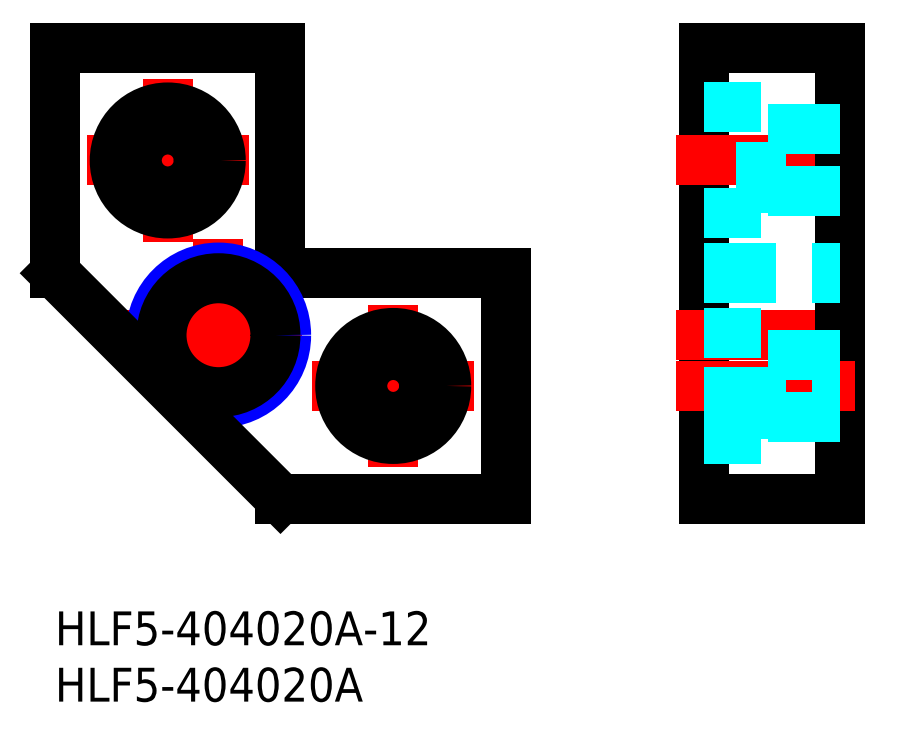
<metadata>
{"format":"dxf","ext":"dxf","renderer":"ezdxf+matplotlib","layout":"modelspace","background":"white","min_lineweight":24,"dpi":150}
</metadata>
<code>
0
SECTION
2
ENTITIES
0
INSERT
8
MSM_CONTINUOUS
2
*U2
10
0
20
0
30
0
0
INSERT
8
MSM_CONTINUOUS
2
*U3
10
0
20
0
30
0
0
LINE
8
MSM_CONTINUOUS
10
20
20
10
30
0
11
40
21
10
31
0
0
LINE
8
MSM_CONTINUOUS
10
40
20
10
30
0
11
40
21
30
31
0
0
LINE
8
MSM_CONTINUOUS
10
20
20
50
30
0
11
1.8e-15
21
50
31
0
0
LINE
8
MSM_CONTINUOUS
10
1.8e-15
20
50
30
0
11
1.8e-15
21
30
31
0
0
LINE
8
MSM_CONTINUOUS
10
20
20
50
30
0
11
20
21
30
31
0
0
LINE
8
MSM_CONTINUOUS
10
20
20
30
30
0
11
40
21
30
31
0
0
LINE
8
MSM_CENTER
10
10
20
47.2
30
0
11
10
21
32.8
31
0
0
LINE
8
MSM_CENTER
10
22.8
20
20
30
0
11
37.2
21
20
31
0
0
LINE
8
MSM_CENTER
10
2.8
20
40
30
0
11
17.2
21
40
31
0
0
LINE
8
MSM_CENTER
10
30
20
27.2
30
0
11
30
21
12.8
31
0
0
LINE
8
MSM_CENTER
10
14.5
20
33
30
0
11
14.5
21
16
31
0
0
LINE
8
MSM_CENTER
10
6
20
24.5
30
0
11
23
21
24.5
31
0
0
CIRCLE
8
MSM_NARROW
10
14.5
20
24.5
30
0
40
6
0
CIRCLE
8
MSM_CONTINUOUS
10
14.5
20
24.5
30
0
40
5.053
0
CIRCLE
8
MSM_CONTINUOUS
10
10
20
40
30
0
40
4.7
0
CIRCLE
8
MSM_CONTINUOUS
10
10
20
40
30
0
40
2.75
0
CIRCLE
8
MSM_CONTINUOUS
10
30
20
20
30
0
40
4.7
0
CIRCLE
8
MSM_CONTINUOUS
10
30
20
20
30
0
40
2.75
0
LINE
8
MSM_CONTINUOUS
10
57.59
20
10
30
0
11
69.59
21
10
31
0
0
LINE
8
MSM_CONTINUOUS
10
69.59
20
50
30
0
11
57.59
21
50
31
0
0
LINE
8
MSM_CONTINUOUS
10
57.59
20
50
30
0
11
57.59
21
10
31
0
0
LINE
8
MSM_CENTER
10
55.09
20
40
30
0
11
72.09
21
40
31
0
0
LINE
8
MSM_CENTER
10
55.09
20
24.5
30
0
11
72.09
21
24.5
31
0
0
LINE
8
MSM_CONTINUOUS
10
69.59
20
50
30
0
11
69.59
21
10
31
0
0
LINE
8
MSM_CENTER
10
55.09
20
20
30
0
11
72.09
21
20
31
0
0
LINE
8
MSM_DASHED
10
62.59
20
15.3
30
0
11
62.59
21
24.7
31
0
0
LINE
8
MSM_DASHED
10
57.59
20
24.7
30
0
11
62.59
21
24.7
31
0
0
LINE
8
MSM_DASHED
10
69.59
20
22.75
30
0
11
62.59
21
22.75
31
0
0
LINE
8
MSM_DASHED
10
57.59
20
15.3
30
0
11
62.59
21
15.3
31
0
0
LINE
8
MSM_DASHED
10
69.59
20
17.25
30
0
11
62.59
21
17.25
31
0
0
LINE
8
MSM_DASHED
10
62.59
20
35.3
30
0
11
62.59
21
44.7
31
0
0
LINE
8
MSM_DASHED
10
57.59
20
44.7
30
0
11
62.59
21
44.7
31
0
0
LINE
8
MSM_DASHED
10
69.59
20
42.75
30
0
11
62.59
21
42.75
31
0
0
LINE
8
MSM_DASHED
10
57.59
20
35.3
30
0
11
62.59
21
35.3
31
0
0
LINE
8
MSM_DASHED
10
69.59
20
37.25
30
0
11
62.59
21
37.25
31
0
0
LINE
8
MSM_DASHED
10
57.59
20
30.5
30
0
11
69.59
21
30.5
31
0
0
LINE
8
MSM_DASHED
10
57.59
20
29.55
30
0
11
69.59
21
29.55
31
0
0
LINE
8
MSM_DASHED
10
57.59
20
18.5
30
0
11
69.59
21
18.5
31
0
0
LINE
8
MSM_DASHED
10
57.59
20
19.45
30
0
11
69.59
21
19.45
31
0
0
LINE
8
MSM_CONTINUOUS
10
1.8e-15
20
30
30
0
11
20
21
10
31
0
0
ENDSEC
0
EOF

</code>
